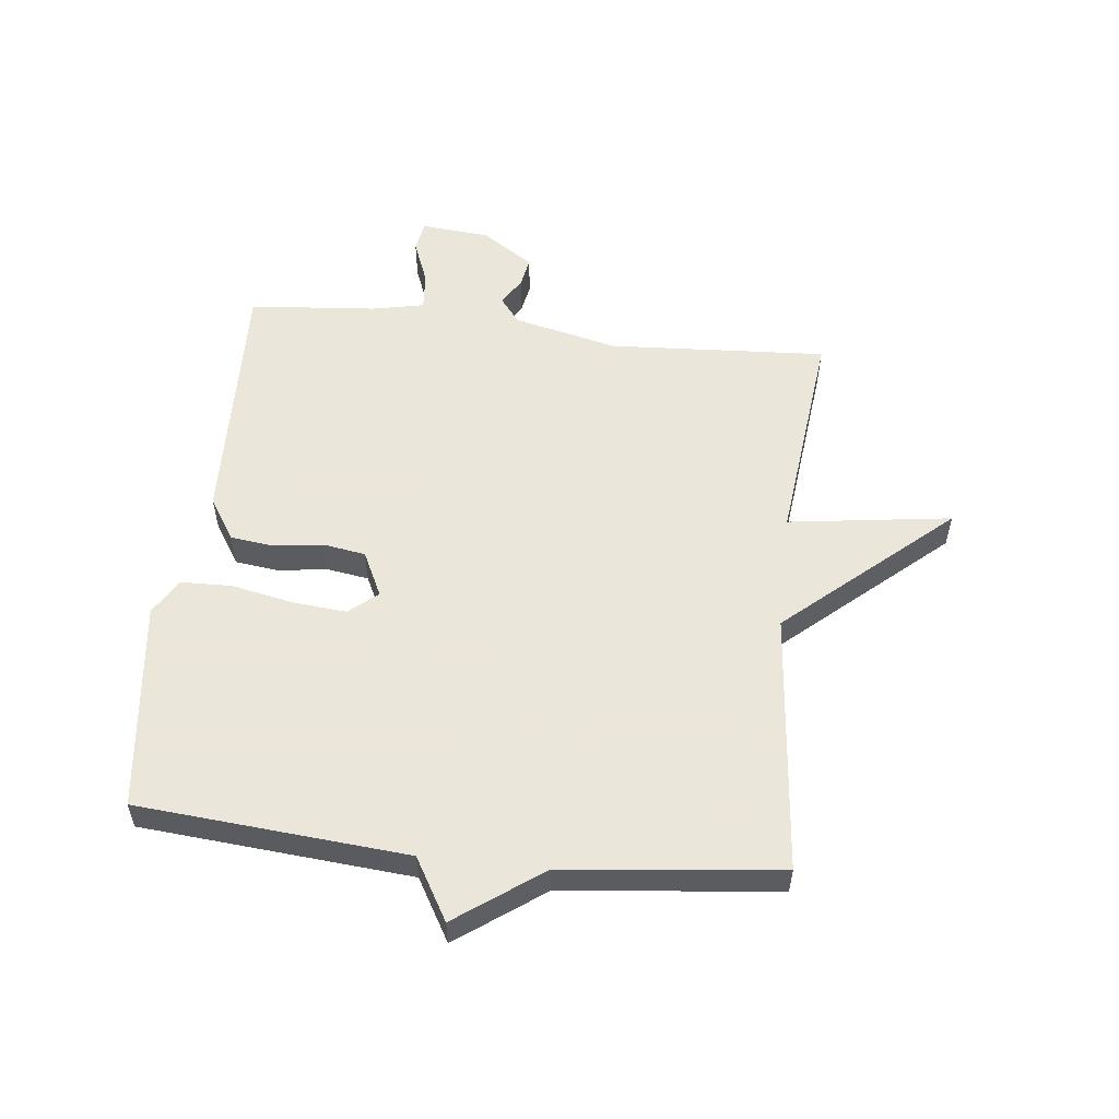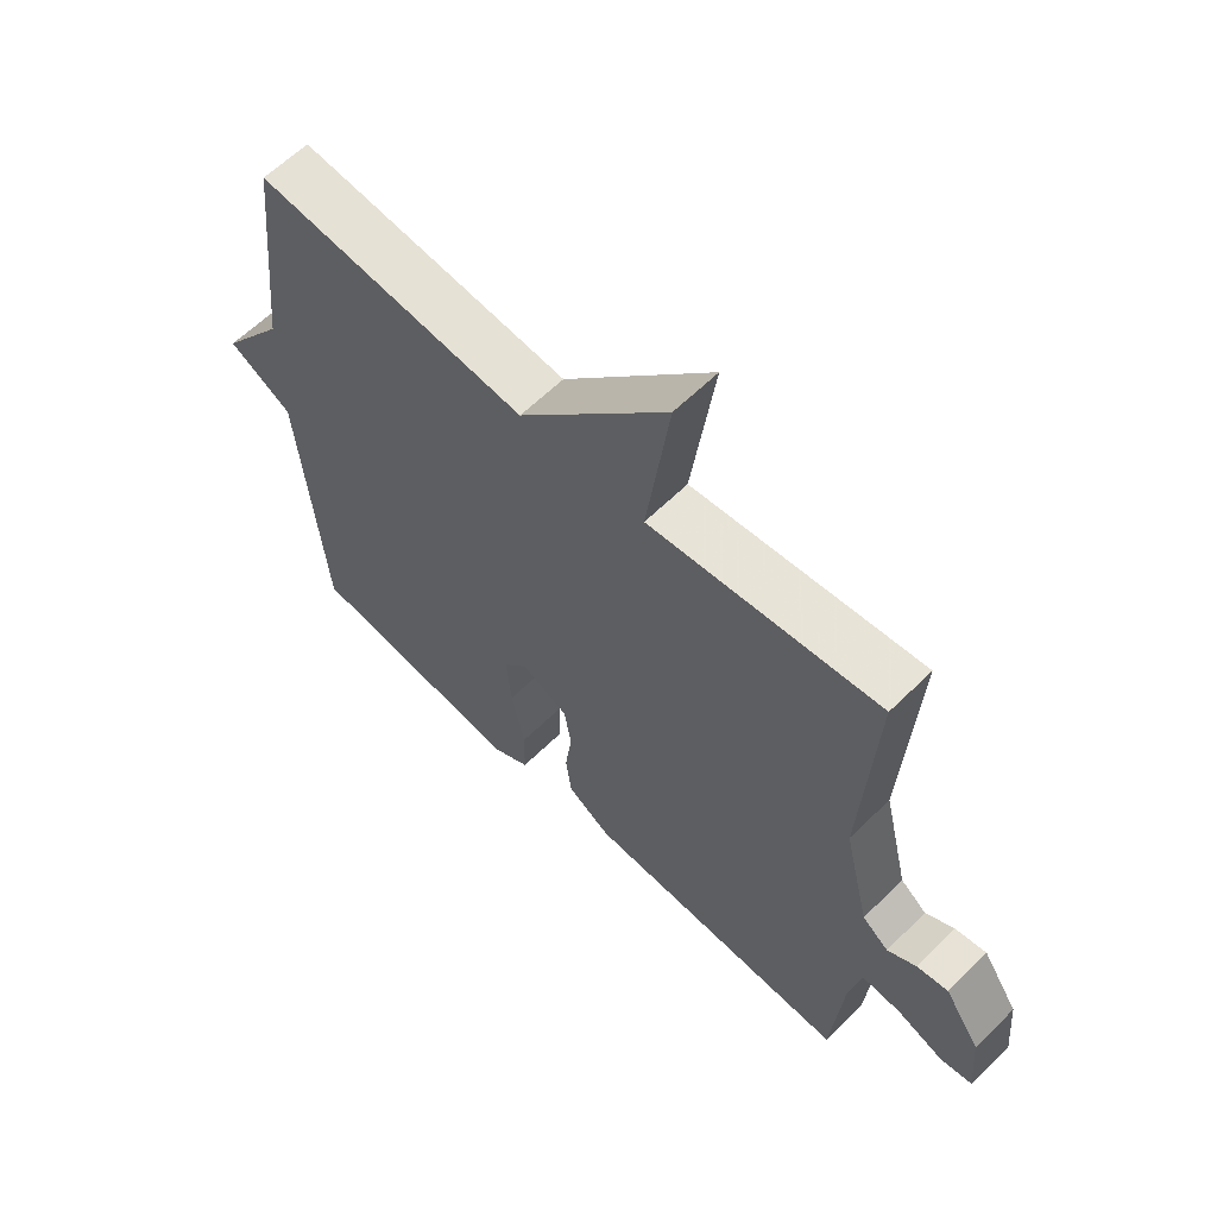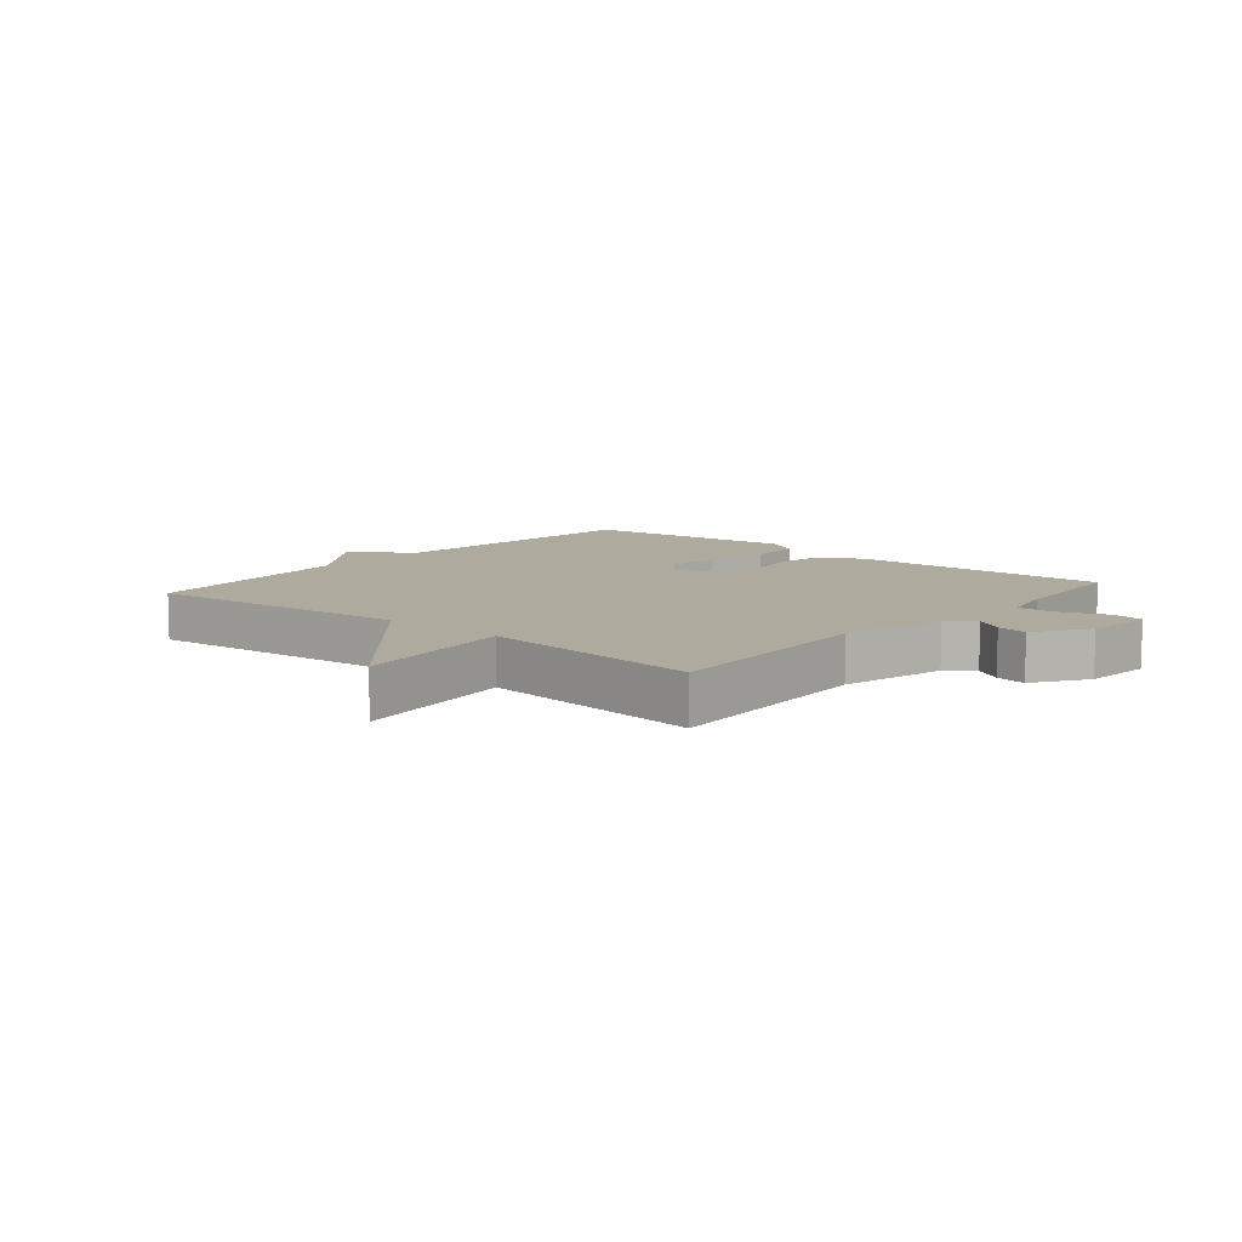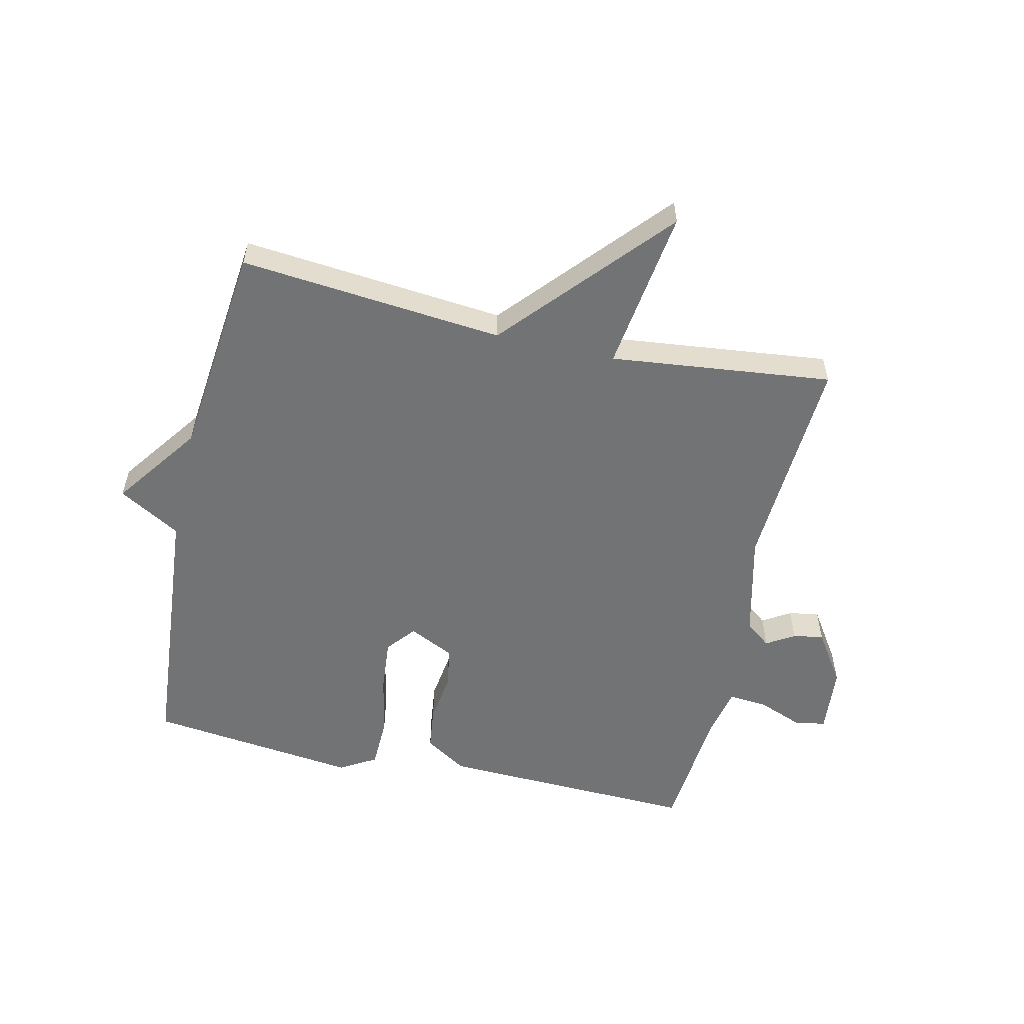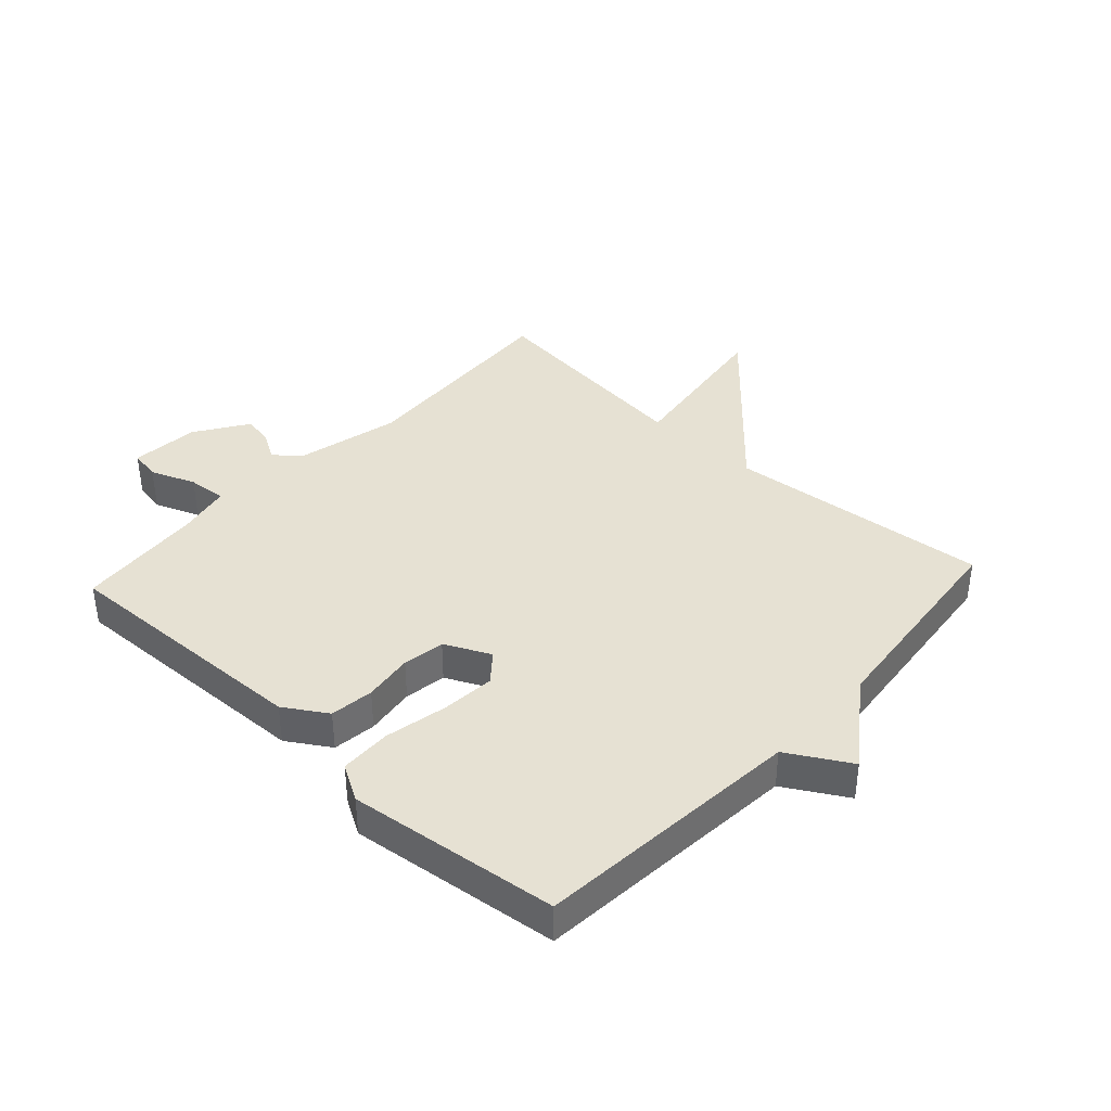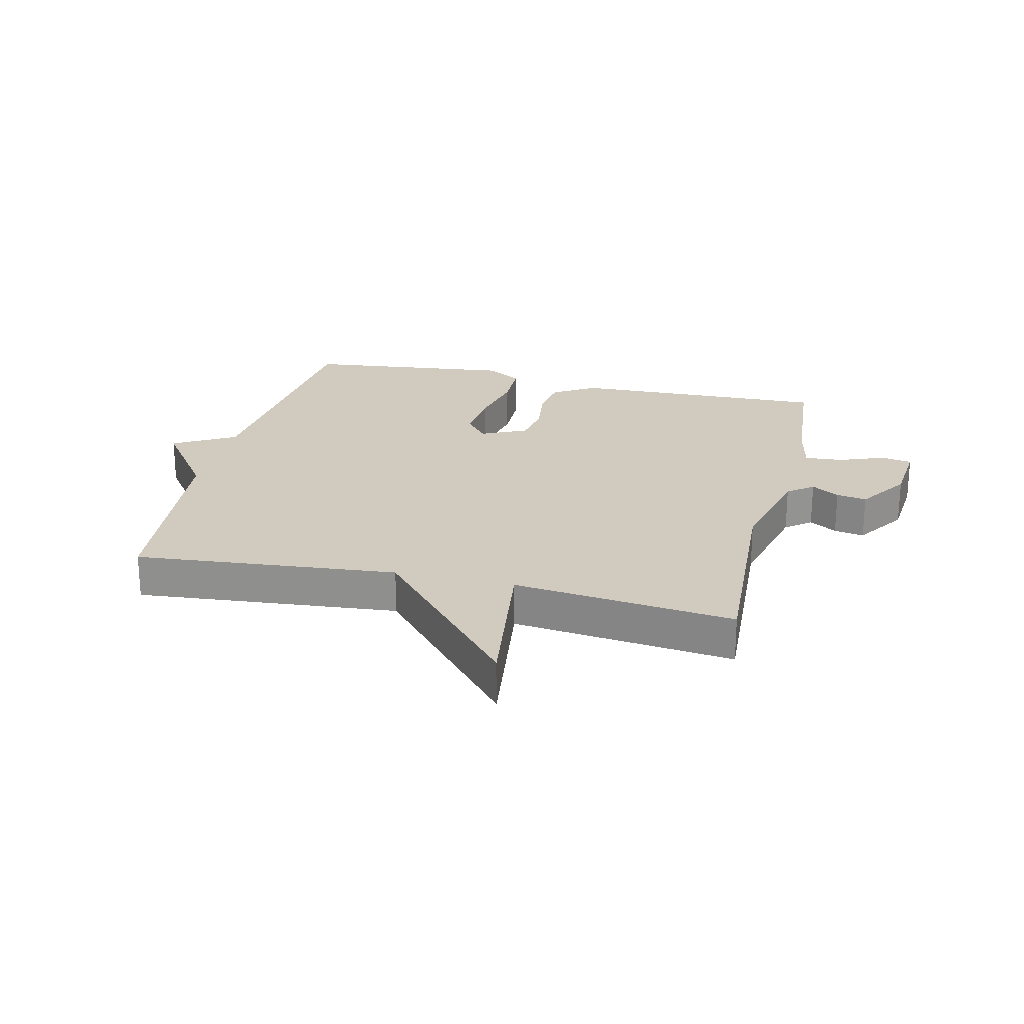
<metadata>
{"format":"obj","ext":"obj","renderer":"f3d","projection":"perspective","resolution":1024,"background":"white","views":[{"elev":55.0,"azim":-83.7,"up":"+Y"},{"elev":61.3,"azim":45.0,"up":"+Z"},{"elev":9.3,"azim":40.5,"up":"+Y"},{"elev":-55.8,"azim":-12.8,"up":"+Y"},{"elev":38.7,"azim":-137.4,"up":"+Y"},{"elev":23.4,"azim":13.5,"up":"+Y"}]}
</metadata>
<code>
v 0.5 0.07 -0.5
v 0.073 0.07 -0.486
v 0.003 0.07 -0.442
v -0.006 0.07 -0.37
v 0.005 0.07 -0.288
v -0.006 0.07 -0.219
v -0.081 0.07 -0.183
v -0.12 0.07 -0.23
v -0.112 0.07 -0.319
v -0.091 0.07 -0.421
v -0.093 0.07 -0.506
v -0.153 0.07 -0.541
v -0.5 0.07 -0.5
v -0.538 0.07 -0.056
v -0.64 0.07 0.003
v -0.538 0.07 0.144
v -0.5 0.07 0.5
v -0.066 0.07 0.459
v 0.171 0.07 0.728
v 0.134 0.07 0.459
v 0.5 0.07 0.5
v 0.479 0.07 0.139
v 0.52 0.07 -0.033
v 0.562 0.07 -0.066
v 0.608 0.07 -0.038
v 0.658 0.07 -0.029
v 0.715 0.07 -0.115
v 0.725 0.07 -0.228
v 0.674 0.07 -0.237
v 0.6 0.07 -0.208
v 0.536 0.07 -0.203
v 0.518 0.07 -0.29
v 0.5 0 -0.5
v 0.073 0 -0.486
v 0.003 0 -0.442
v -0.006 0 -0.37
v 0.005 0 -0.288
v -0.006 0 -0.219
v -0.081 0 -0.183
v -0.12 0 -0.23
v -0.112 0 -0.319
v -0.091 0 -0.421
v -0.093 0 -0.506
v -0.153 0 -0.541
v -0.5 0 -0.5
v -0.538 0 -0.056
v -0.64 0 0.003
v -0.538 0 0.144
v -0.5 0 0.5
v -0.066 0 0.459
v 0.171 0 0.728
v 0.134 0 0.459
v 0.5 0 0.5
v 0.479 0 0.139
v 0.52 0 -0.033
v 0.562 0 -0.066
v 0.608 0 -0.038
v 0.658 0 -0.029
v 0.715 0 -0.115
v 0.725 0 -0.228
v 0.674 0 -0.237
v 0.6 0 -0.208
v 0.536 0 -0.203
v 0.518 0 -0.29
f 28 29 30
f 27 28 30
f 26 27 30
f 25 26 30
f 24 25 30
f 23 24 30 31
f 22 23 31 32
f 20 21 22
f 18 19 20
f 32 1 2
f 22 32 2
f 20 22 2
f 18 20 2
f 14 15 16
f 14 16 17
f 13 14 17
f 12 13 17
f 11 12 17
f 10 11 17
f 9 10 17
f 8 9 17
f 7 8 17 18
f 2 3 4 5
f 2 5 6
f 18 2 6
f 6 7 18
f 62 61 60
f 62 60 59
f 62 59 58
f 62 58 57
f 62 57 56
f 63 62 56 55
f 64 63 55 54
f 54 53 52
f 52 51 50
f 34 33 64
f 34 64 54
f 34 54 52
f 34 52 50
f 48 47 46
f 49 48 46
f 49 46 45
f 49 45 44
f 49 44 43
f 49 43 42
f 49 42 41
f 49 41 40
f 50 49 40 39
f 37 36 35 34
f 38 37 34
f 38 34 50
f 50 39 38
f 1 33 34 2
f 2 34 35 3
f 3 35 36 4
f 4 36 37 5
f 5 37 38 6
f 6 38 39 7
f 7 39 40 8
f 8 40 41 9
f 9 41 42 10
f 10 42 43 11
f 11 43 44 12
f 12 44 45 13
f 13 45 46 14
f 14 46 47 15
f 15 47 48 16
f 16 48 49 17
f 17 49 50 18
f 18 50 51 19
f 19 51 52 20
f 20 52 53 21
f 21 53 54 22
f 22 54 55 23
f 23 55 56 24
f 24 56 57 25
f 25 57 58 26
f 26 58 59 27
f 27 59 60 28
f 28 60 61 29
f 29 61 62 30
f 30 62 63 31
f 31 63 64 32
f 32 64 33 1

</code>
